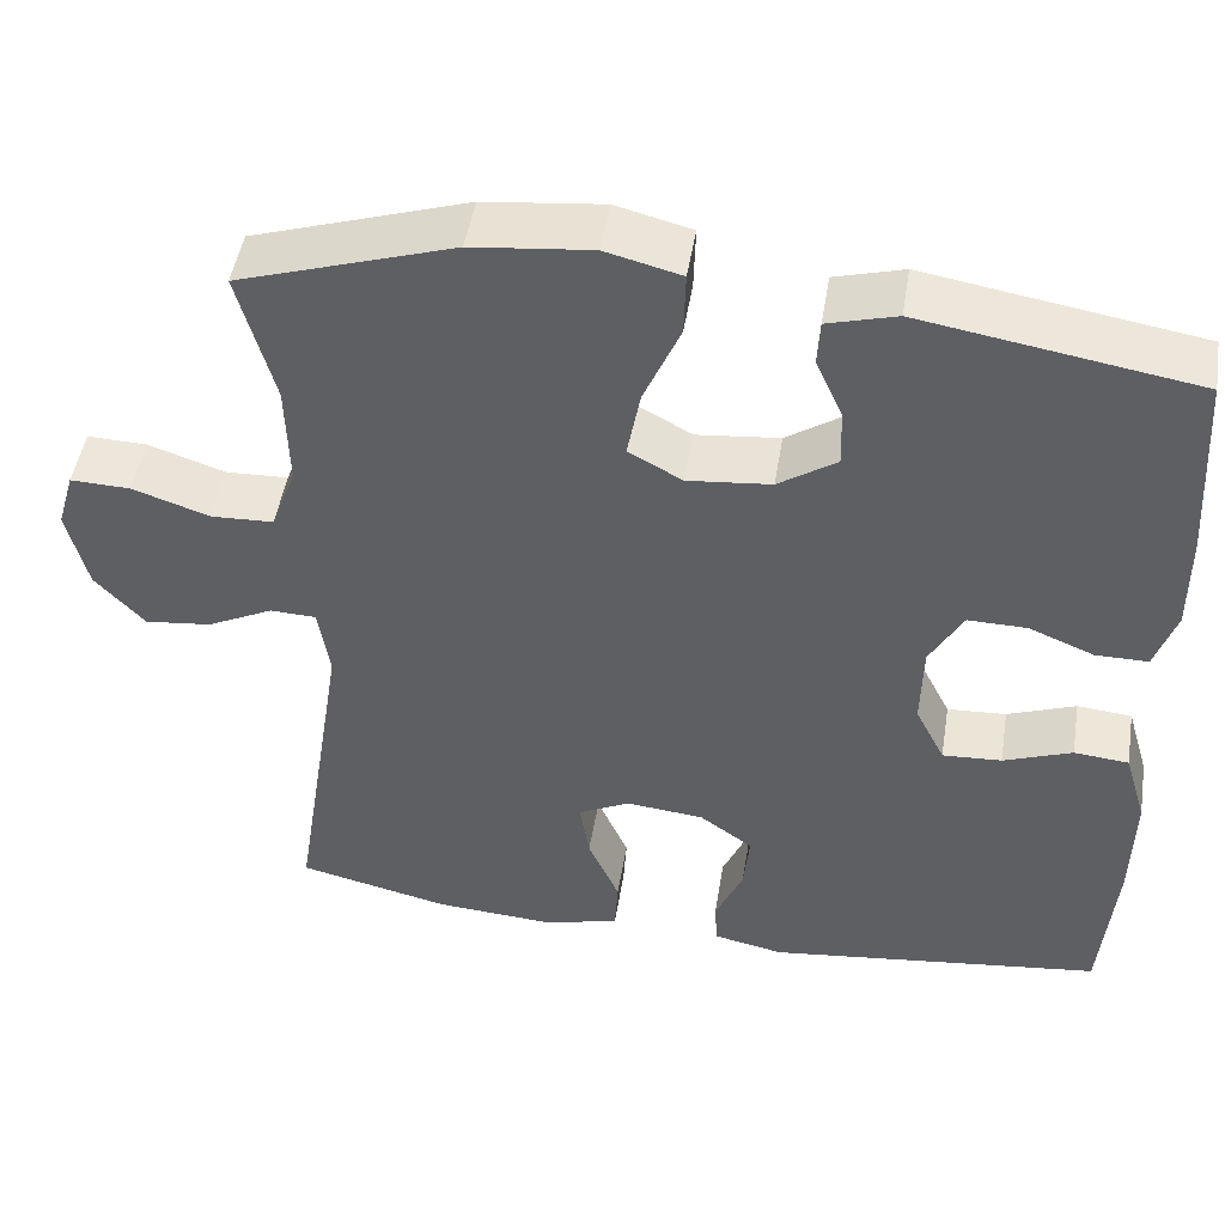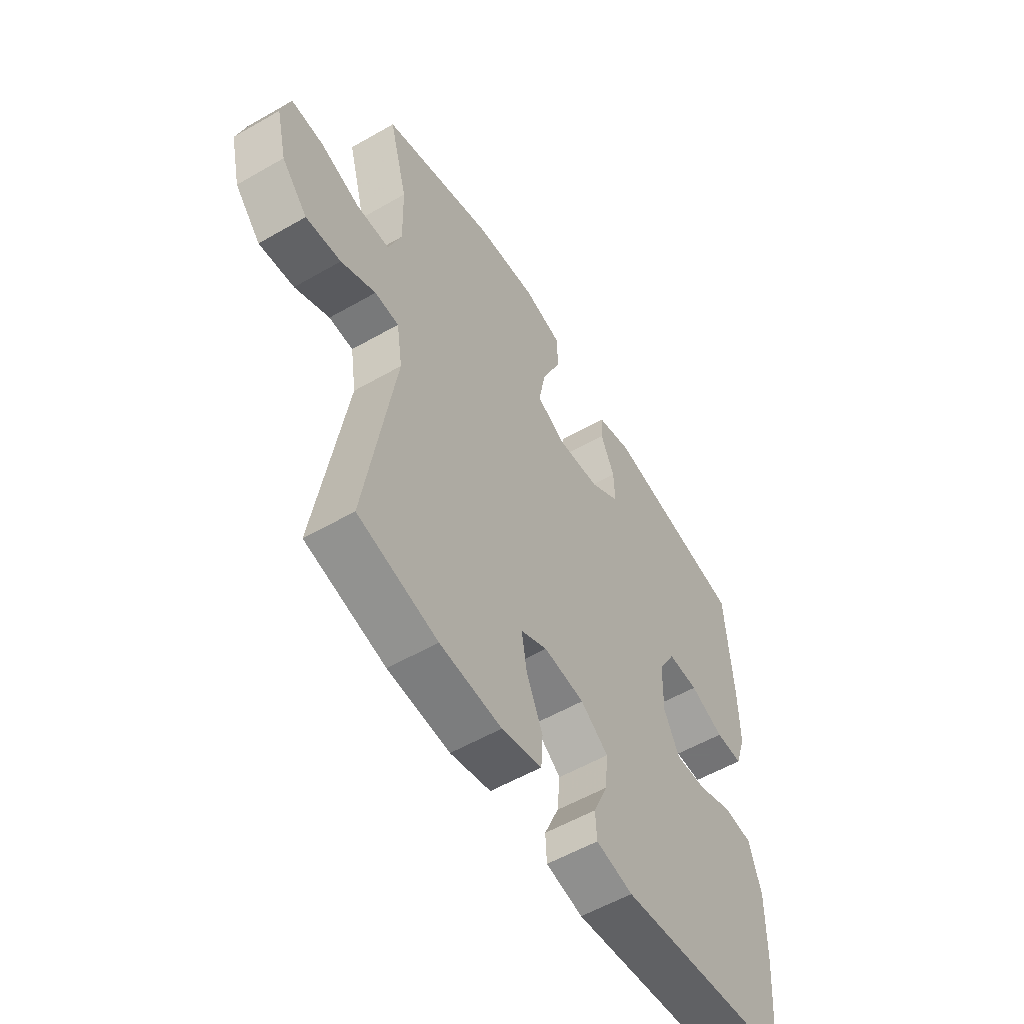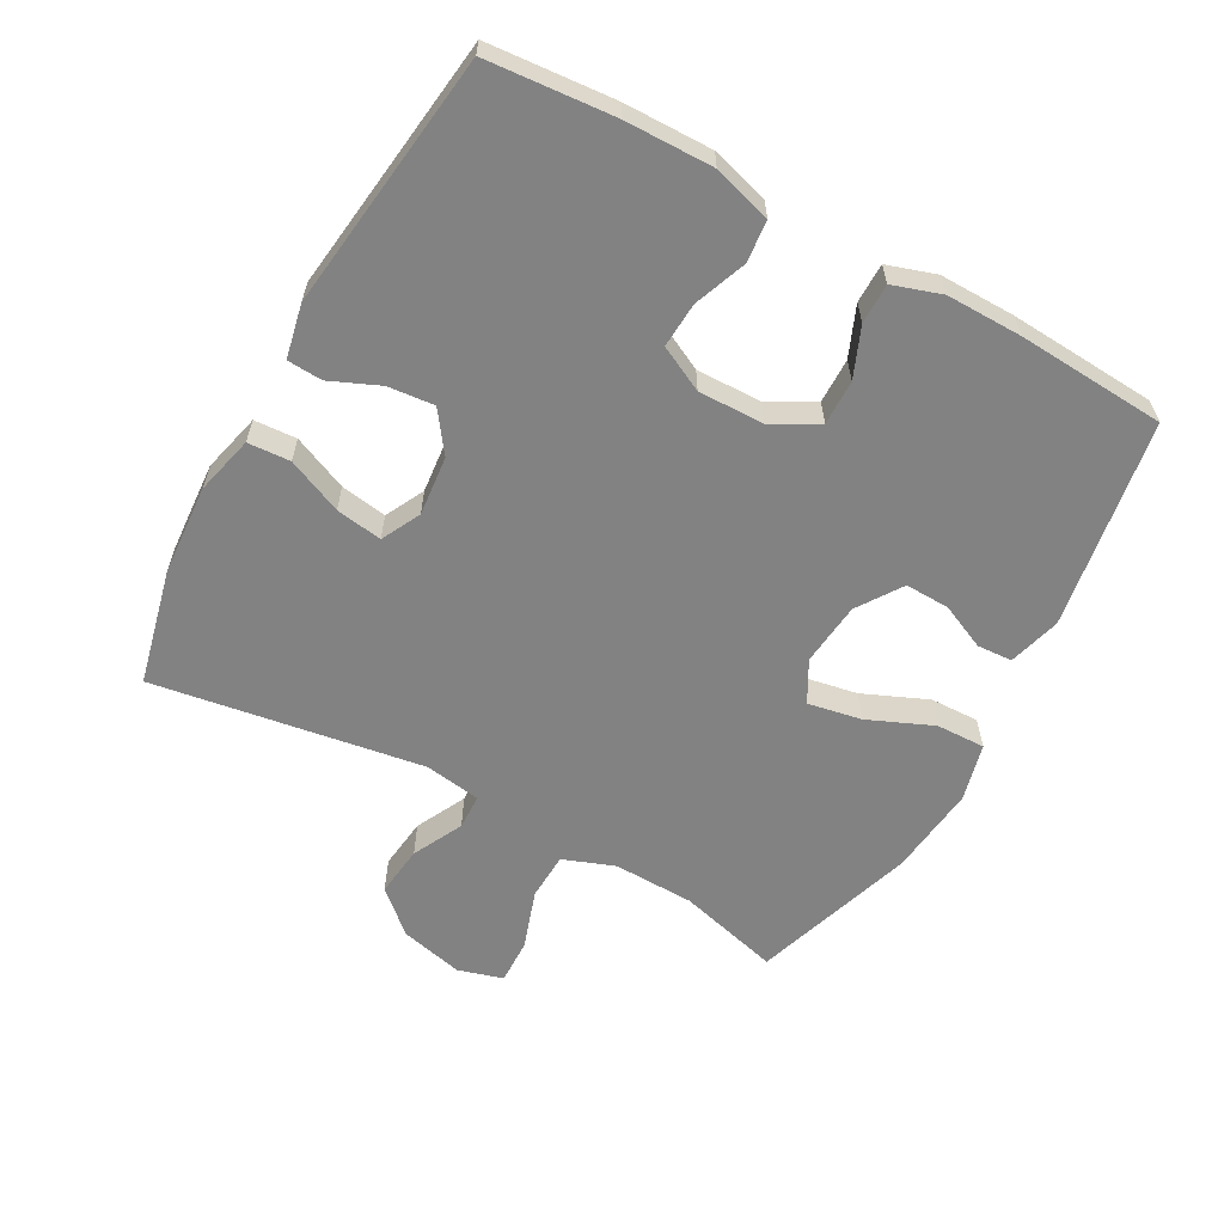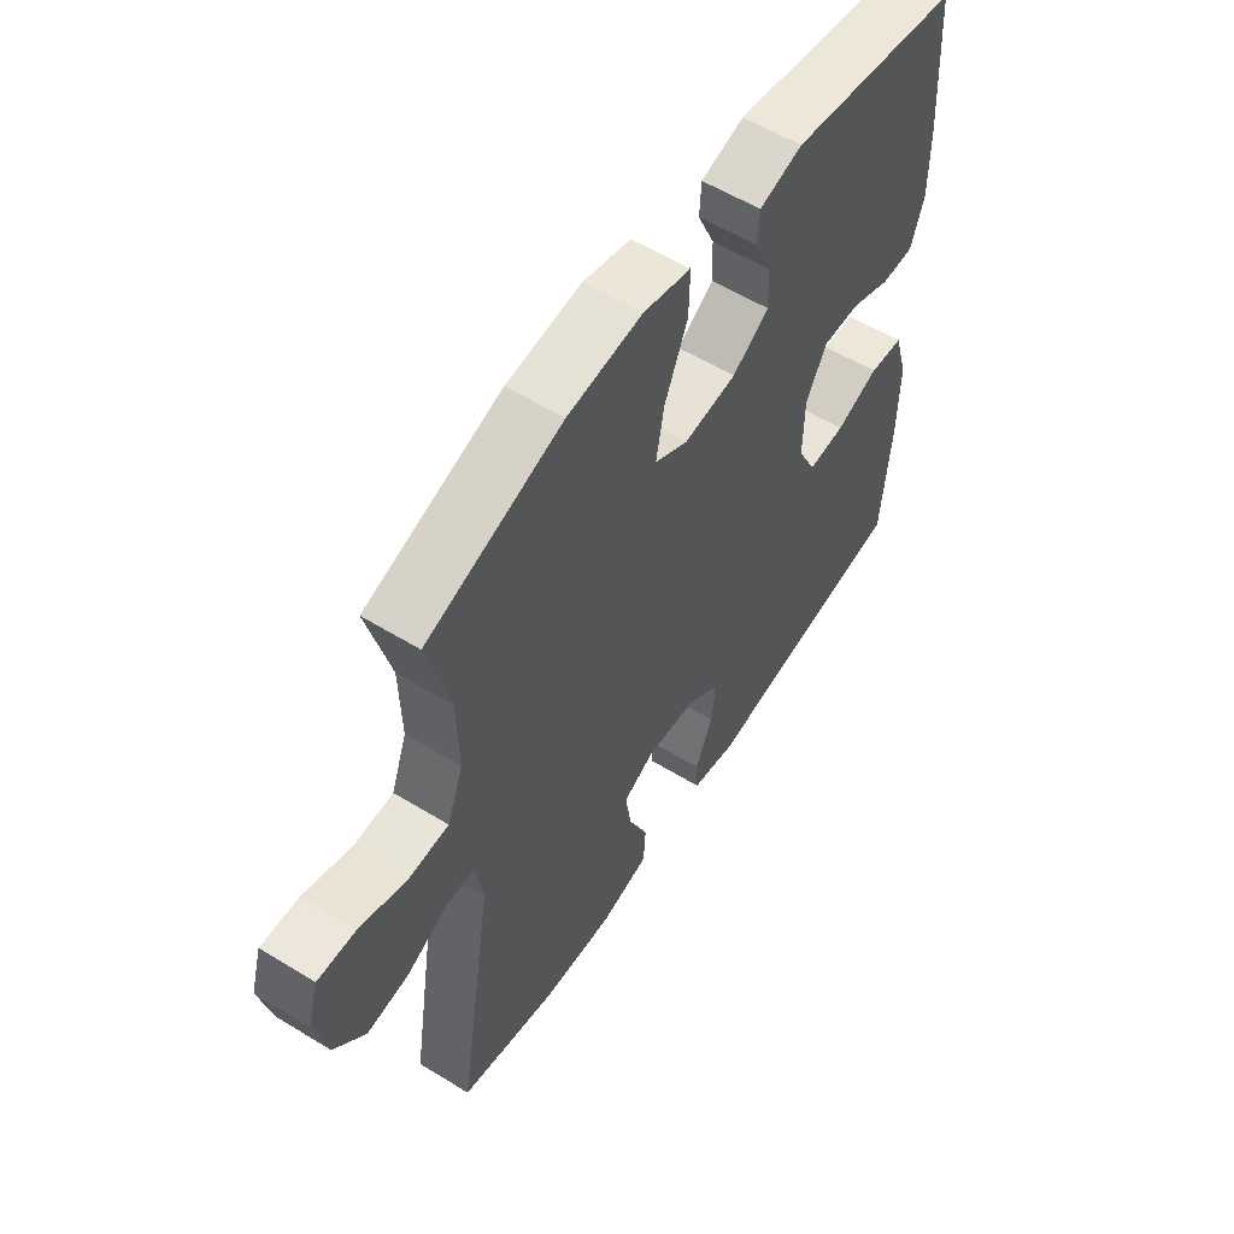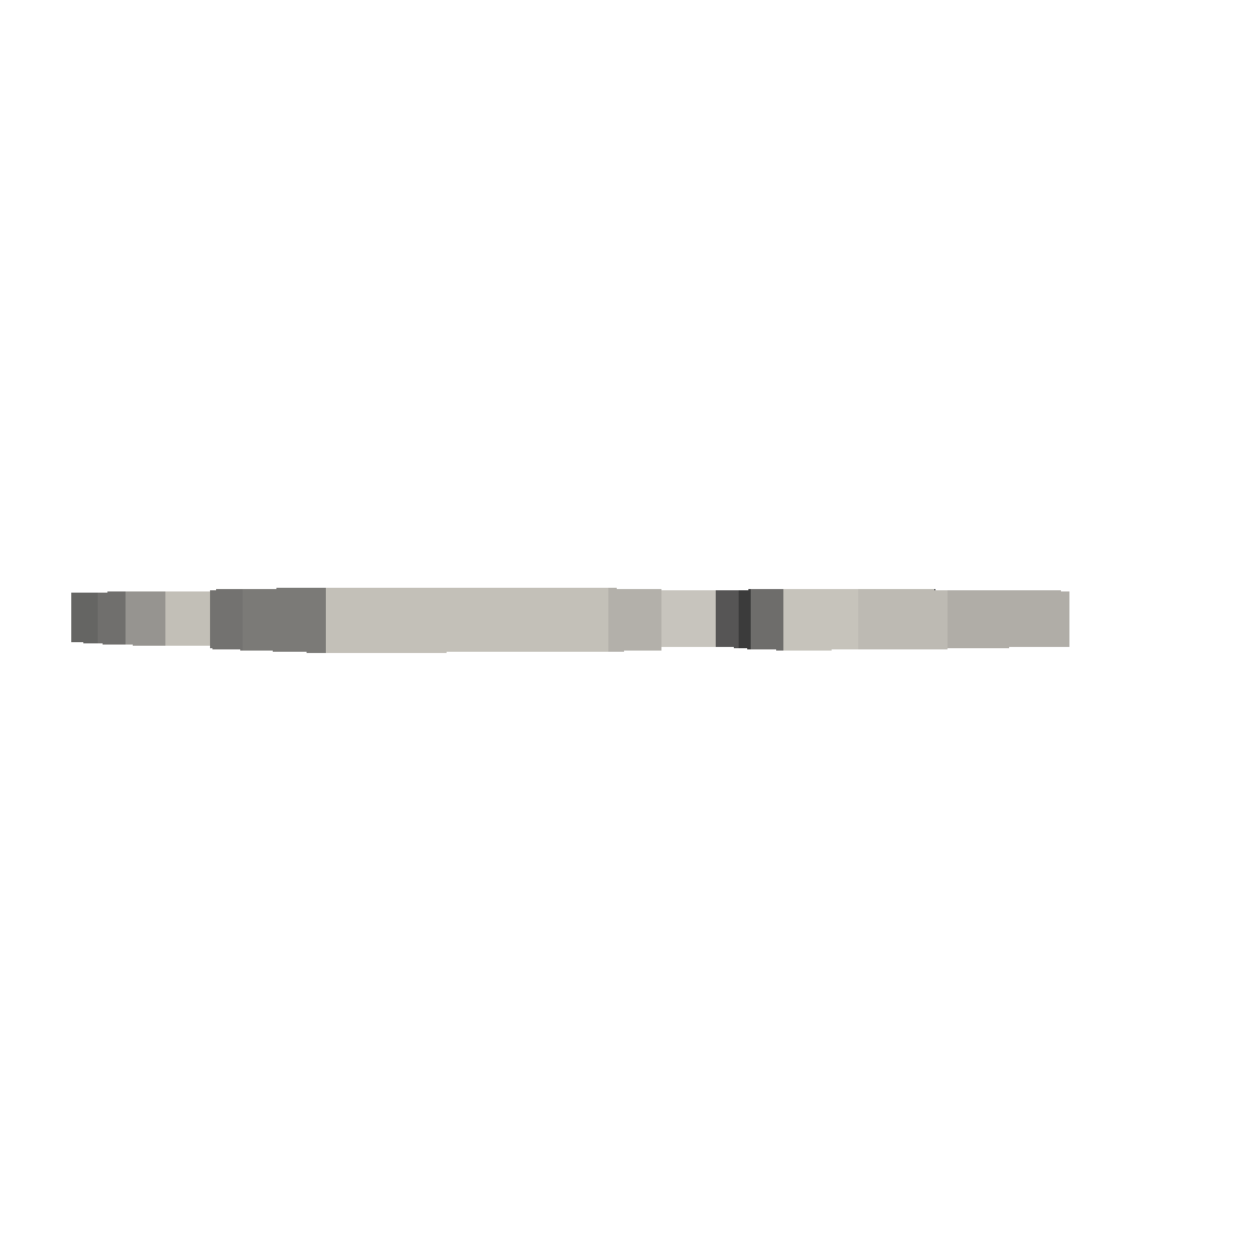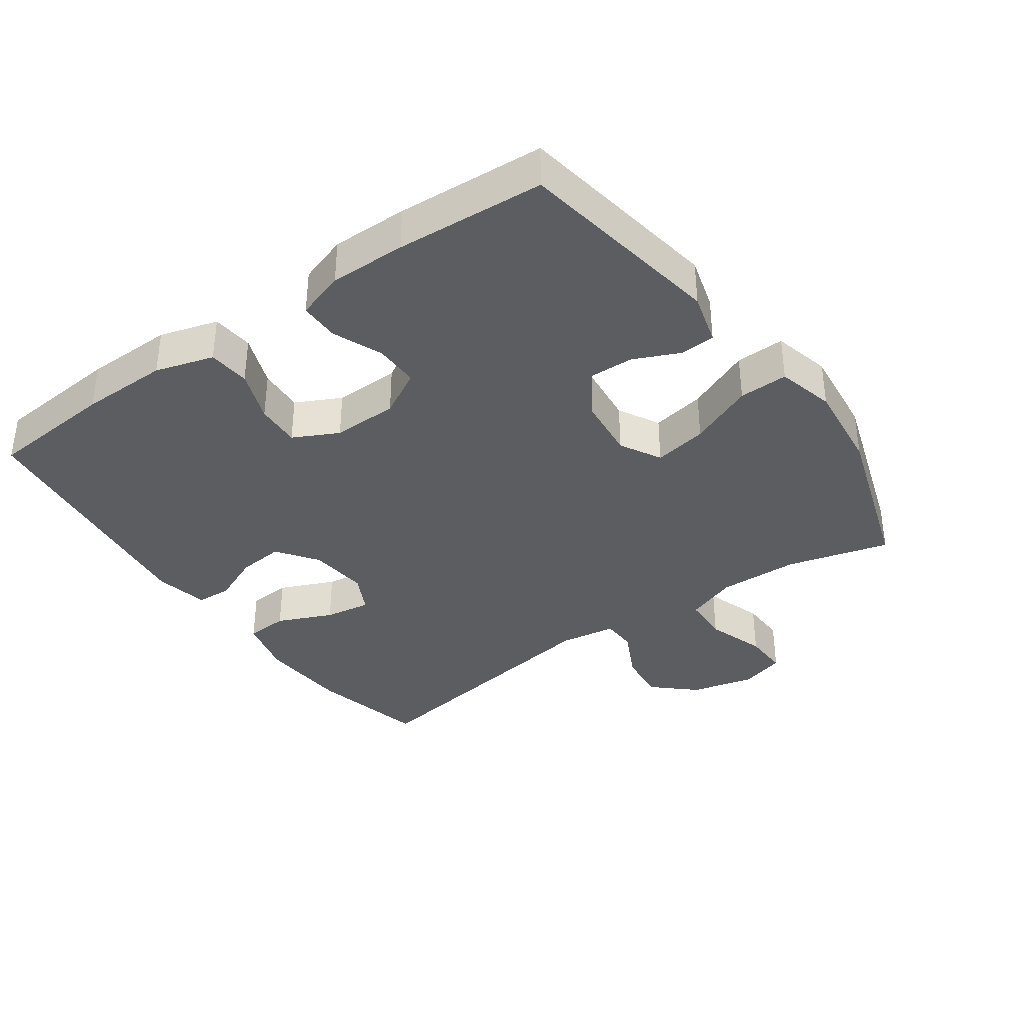
<metadata>
{"format":"obj","ext":"obj","renderer":"f3d","projection":"perspective","resolution":1024,"background":"white","views":[{"elev":48.3,"azim":-170.8,"up":"+Z"},{"elev":-56.0,"azim":121.1,"up":"+Z"},{"elev":-60.7,"azim":-118.9,"up":"+Y"},{"elev":56.8,"azim":122.6,"up":"+Z"},{"elev":0.2,"azim":-28.1,"up":"+Y"},{"elev":-36.6,"azim":-54.7,"up":"+Y"}]}
</metadata>
<code>
v -0.5 0.07 0.5
v -0.186 0.07 0.552
v -0.107 0.07 0.53
v -0.104 0.07 0.477
v -0.135 0.07 0.408
v -0.137 0.07 0.341
v -0.07 0.07 0.296
v 0.026 0.07 0.286
v 0.088 0.07 0.32
v 0.073 0.07 0.401
v 0.031 0.07 0.499
v 0.029 0.07 0.573
v 0.116 0.07 0.595
v 0.253 0.07 0.58
v 0.5 0.07 0.5
v 0.459 0.07 0.345
v 0.456 0.07 0.223
v 0.485 0.07 0.145
v 0.557 0.07 0.142
v 0.646 0.07 0.172
v 0.715 0.07 0.174
v 0.735 0.07 0.106
v 0.712 0.07 0.01
v 0.655 0.07 -0.053
v 0.578 0.07 -0.044
v 0.502 0.07 -0.006
v 0.449 0.07 -0.008
v 0.436 0.07 -0.093
v 0.5 0.07 -0.5
v 0.325 0.07 -0.541
v 0.189 0.07 -0.55
v 0.1 0.07 -0.528
v 0.096 0.07 -0.464
v 0.132 0.07 -0.381
v 0.143 0.07 -0.311
v 0.084 0.07 -0.281
v -0.006 0.07 -0.29
v -0.067 0.07 -0.334
v -0.06 0.07 -0.404
v -0.028 0.07 -0.478
v -0.031 0.07 -0.531
v -0.112 0.07 -0.548
v -0.5 0.07 -0.5
v -0.516 0.07 -0.309
v -0.518 0.07 -0.176
v -0.492 0.07 -0.088
v -0.429 0.07 -0.082
v -0.35 0.07 -0.112
v -0.282 0.07 -0.116
v -0.248 0.07 -0.048
v -0.25 0.07 0.051
v -0.288 0.07 0.12
v -0.356 0.07 0.119
v -0.431 0.07 0.088
v -0.491 0.07 0.088
v -0.515 0.07 0.161
v -0.514 0.07 0.276
v -0.5 0 0.5
v -0.186 0 0.552
v -0.107 0 0.53
v -0.104 0 0.477
v -0.135 0 0.408
v -0.137 0 0.341
v -0.07 0 0.296
v 0.026 0 0.286
v 0.088 0 0.32
v 0.073 0 0.401
v 0.031 0 0.499
v 0.029 0 0.573
v 0.116 0 0.595
v 0.253 0 0.58
v 0.5 0 0.5
v 0.459 0 0.345
v 0.456 0 0.223
v 0.485 0 0.145
v 0.557 0 0.142
v 0.646 0 0.172
v 0.715 0 0.174
v 0.735 0 0.106
v 0.712 0 0.01
v 0.655 0 -0.053
v 0.578 0 -0.044
v 0.502 0 -0.006
v 0.449 0 -0.008
v 0.436 0 -0.093
v 0.5 0 -0.5
v 0.325 0 -0.541
v 0.189 0 -0.55
v 0.1 0 -0.528
v 0.096 0 -0.464
v 0.132 0 -0.381
v 0.143 0 -0.311
v 0.084 0 -0.281
v -0.006 0 -0.29
v -0.067 0 -0.334
v -0.06 0 -0.404
v -0.028 0 -0.478
v -0.031 0 -0.531
v -0.112 0 -0.548
v -0.5 0 -0.5
v -0.516 0 -0.309
v -0.518 0 -0.176
v -0.492 0 -0.088
v -0.429 0 -0.082
v -0.35 0 -0.112
v -0.282 0 -0.116
v -0.248 0 -0.048
v -0.25 0 0.051
v -0.288 0 0.12
v -0.356 0 0.119
v -0.431 0 0.088
v -0.491 0 0.088
v -0.515 0 0.161
v -0.514 0 0.276
f 53 54 55 56
f 52 53 56 57
f 45 46 47 48
f 45 48 49
f 44 45 49
f 43 44 49
f 42 43 49
f 39 40 41 42
f 38 39 42 49
f 37 38 49 50
f 31 32 33 34
f 31 34 35
f 28 29 30 31
f 27 28 31 35
f 23 24 25 26
f 23 26 27
f 22 23 27
f 19 20 21 22
f 18 19 22 27
f 17 18 27 35
f 13 14 15 16
f 10 11 12 13
f 9 10 13 16
f 8 9 16 17
f 2 3 4 5
f 2 5 6
f 52 57 1 2
f 51 52 2 6
f 36 37 50 51
f 36 51 6 7
f 17 35 36
f 7 8 17 36
f 113 112 111 110
f 114 113 110 109
f 105 104 103 102
f 106 105 102
f 106 102 101
f 106 101 100
f 106 100 99
f 99 98 97 96
f 106 99 96 95
f 107 106 95 94
f 91 90 89 88
f 92 91 88
f 88 87 86 85
f 92 88 85 84
f 83 82 81 80
f 84 83 80
f 84 80 79
f 79 78 77 76
f 84 79 76 75
f 92 84 75 74
f 73 72 71 70
f 70 69 68 67
f 73 70 67 66
f 74 73 66 65
f 62 61 60 59
f 63 62 59
f 59 58 114 109
f 63 59 109 108
f 108 107 94 93
f 64 63 108 93
f 93 92 74
f 93 74 65 64
f 1 58 59 2
f 2 59 60 3
f 3 60 61 4
f 4 61 62 5
f 5 62 63 6
f 6 63 64 7
f 7 64 65 8
f 8 65 66 9
f 9 66 67 10
f 10 67 68 11
f 11 68 69 12
f 12 69 70 13
f 13 70 71 14
f 14 71 72 15
f 15 72 73 16
f 16 73 74 17
f 17 74 75 18
f 18 75 76 19
f 19 76 77 20
f 20 77 78 21
f 21 78 79 22
f 22 79 80 23
f 23 80 81 24
f 24 81 82 25
f 25 82 83 26
f 26 83 84 27
f 27 84 85 28
f 28 85 86 29
f 29 86 87 30
f 30 87 88 31
f 31 88 89 32
f 32 89 90 33
f 33 90 91 34
f 34 91 92 35
f 35 92 93 36
f 36 93 94 37
f 37 94 95 38
f 38 95 96 39
f 39 96 97 40
f 40 97 98 41
f 41 98 99 42
f 42 99 100 43
f 43 100 101 44
f 44 101 102 45
f 45 102 103 46
f 46 103 104 47
f 47 104 105 48
f 48 105 106 49
f 49 106 107 50
f 50 107 108 51
f 51 108 109 52
f 52 109 110 53
f 53 110 111 54
f 54 111 112 55
f 55 112 113 56
f 56 113 114 57
f 57 114 58 1

</code>
